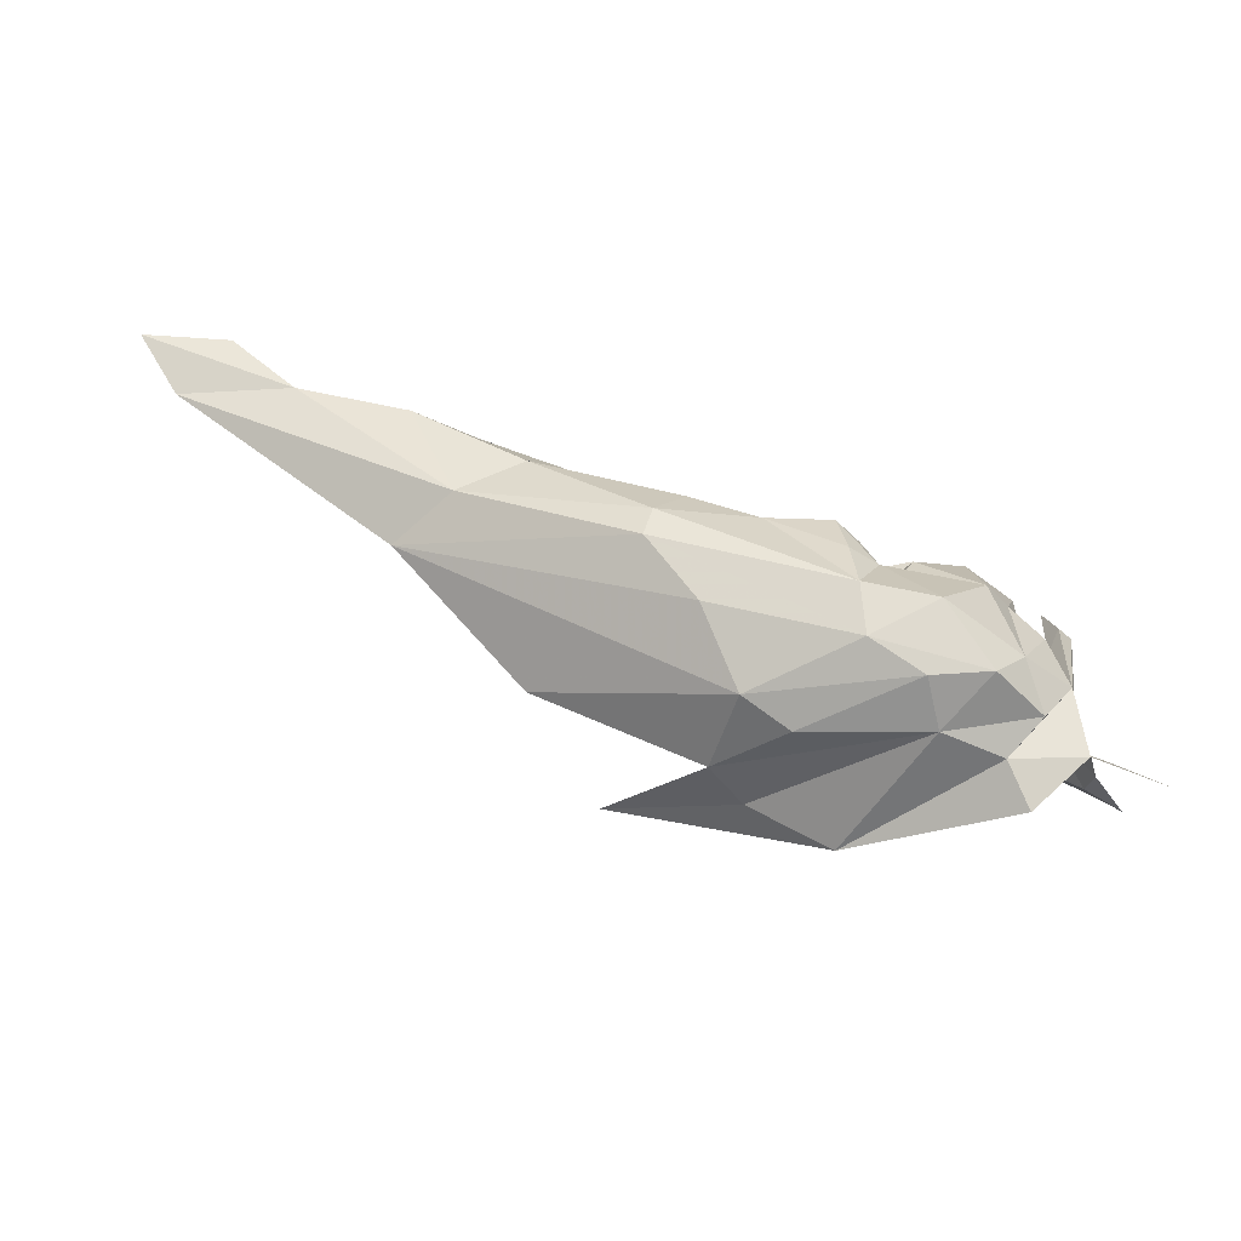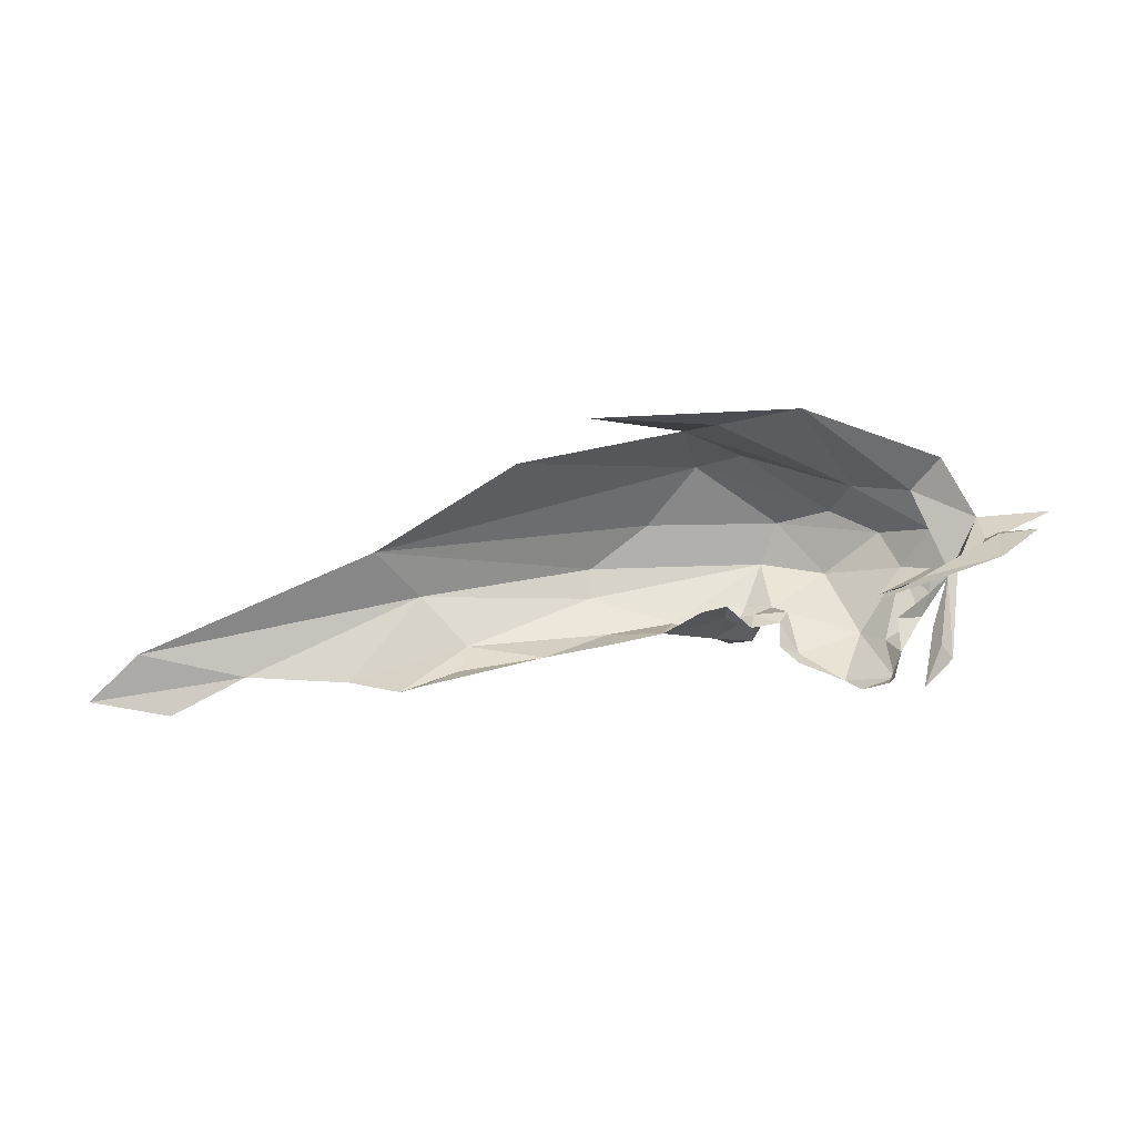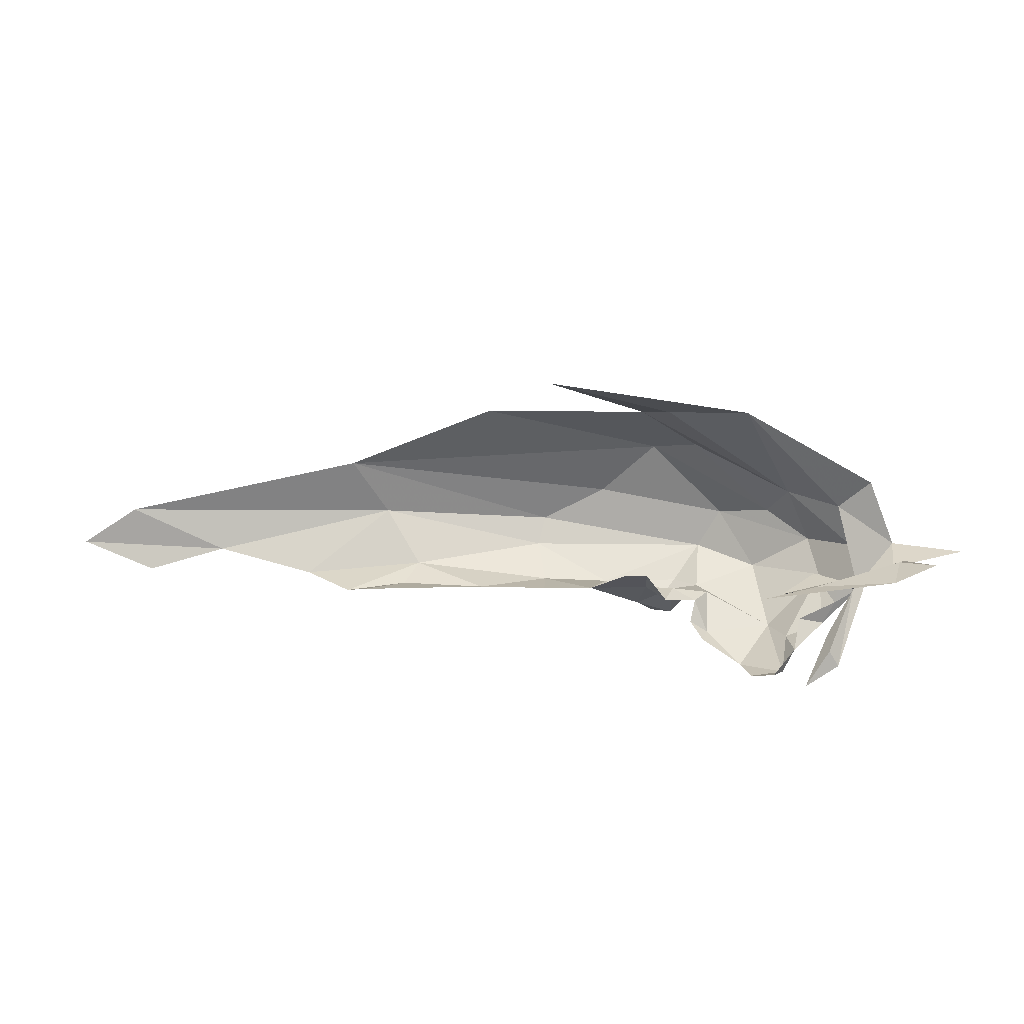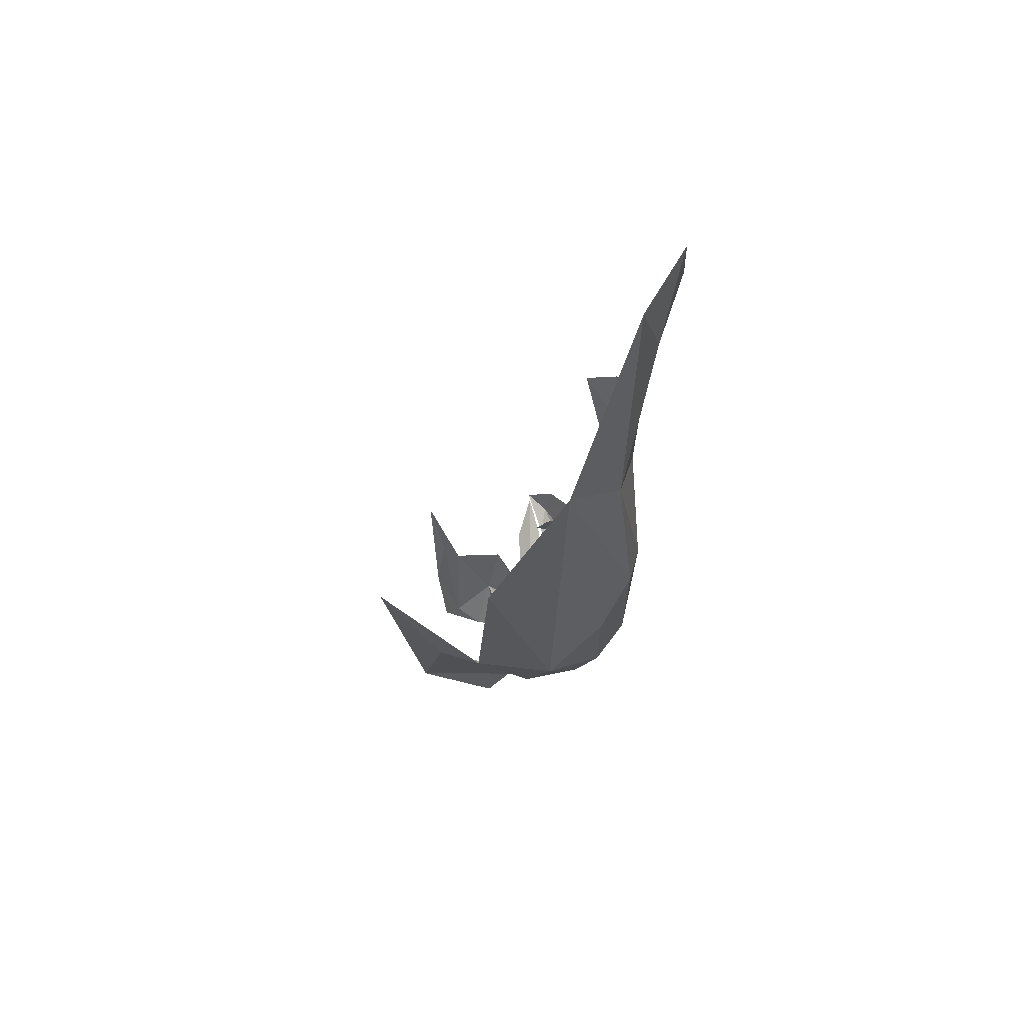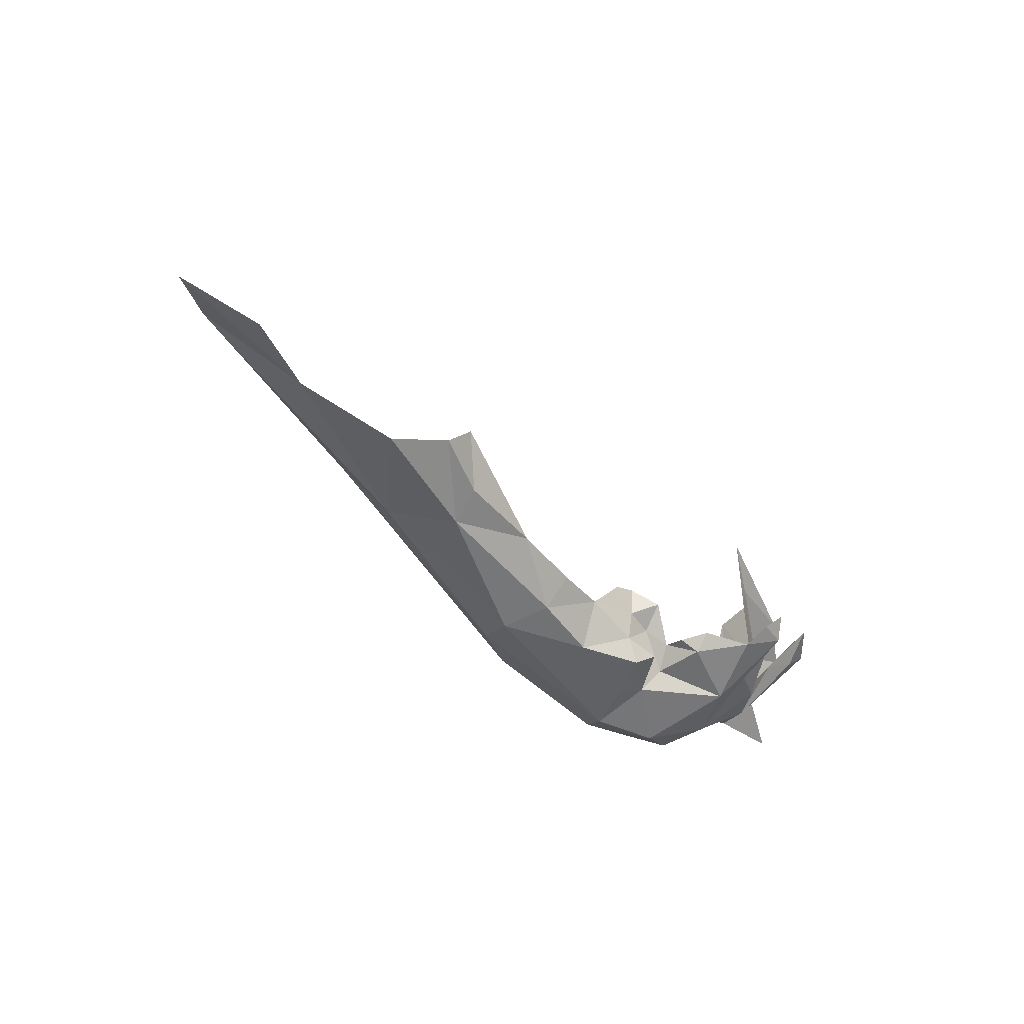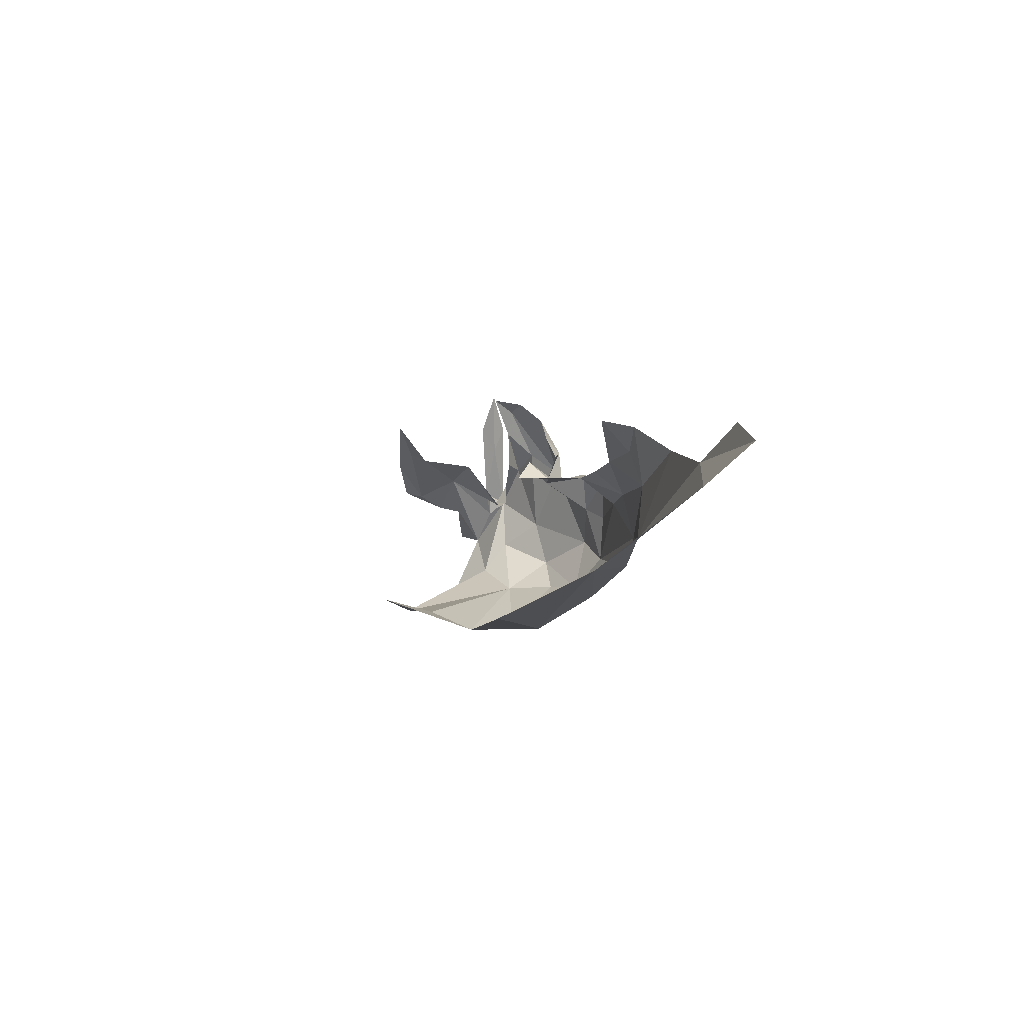
<metadata>
{"format":"obj","ext":"obj","renderer":"f3d","projection":"perspective","resolution":1024,"background":"white","views":[{"elev":-59.4,"azim":-5.9,"up":"+Z"},{"elev":61.3,"azim":15.3,"up":"+Y"},{"elev":61.9,"azim":28.7,"up":"+Y"},{"elev":-0.7,"azim":-91.6,"up":"+Z"},{"elev":-48.6,"azim":-27.8,"up":"+Y"},{"elev":19.5,"azim":-98.5,"up":"+Z"}]}
</metadata>
<code>
v -3.711 5.985 -1.34
v -3.661 6.03 -1.331
v -3.68 5.993 -1.299
v -3.837 5.939 -1.192
v -3.802 5.953 -1.239
v -3.813 5.959 -1.191
v -4.15 5.973 -1.03
v -4.21 5.949 -1.037
v -4.102 5.952 -1.109
v -4.018 5.97 -1.109
v -4.099 5.966 -1.072
v -3.851 5.962 -1.181
v -3.817 6.003 -1.198
v -3.9 5.94 -1.199
v -3.904 5.979 -1.165
v -3.963 5.943 -1.166
v -3.994 5.936 -1.206
v -4.163 5.969 -1.144
v -3.844 6.006 -1.184
v -3.815 6.024 -1.172
v -3.768 5.989 -1.349
v -3.751 6.038 -1.356
v -3.757 5.945 -1.298
v -3.819 5.968 -1.332
v -4.316 5.947 -1.015
v -3.868 6.029 -1.174
v -3.844 6.04 -1.181
v -3.826 5.939 -1.294
v -3.831 5.938 -1.24
v -3.631 6.028 -1.285
v -3.647 6.027 -1.258
v -3.65 6.011 -1.237
v -3.693 6.015 -1.138
v -3.711 5.993 -1.154
v -3.664 6.022 -1.156
v -4.001 5.945 -1.236
v -3.669 6.043 -1.138
v -3.706 5.972 -1.223
v -3.68 5.999 -1.208
v -3.784 5.987 -1.178
v -3.763 5.979 -1.179
v -3.76 5.994 -1.161
v -3.789 5.996 -1.2
v -3.785 5.977 -1.225
v -3.952 5.973 -1.141
v -4.467 5.94 -0.9477
v -4.381 5.932 -0.9579
v -4.426 5.972 -1
v -4.213 6.023 -1.155
v -3.674 6.026 -1.221
v -4.126 6.001 -1.03
v -3.663 6.026 -1.185
v -3.619 6.06 -1.34
v -3.628 6.044 -1.301
v -3.627 6.053 -1.188
v -3.612 6.04 -1.183
v -3.635 6.05 -1.271
v -3.691 6.06 -1.353
v -3.547 6.071 -1.36
v -3.59 6.081 -1.316
v -3.631 6.092 -1.253
v -3.698 6.081 -1.213
v -3.652 6.041 -1.279
v -3.869 6.052 -1.353
v -3.93 6.108 -1.331
v -3.627 6.027 -1.188
v -3.638 6.04 -1.213
v -3.953 5.973 -1.289
v -3.915 6.028 -1.341
v -3.6 6.13 -1.283
v -3.664 6.148 -1.204
v -3.661 6.13 -1.215
v -3.597 6.105 -1.3
v -3.681 6.04 -1.273
v -3.671 6.03 -1.271
v -4.011 6.213 -1.254
v -3.816 6.168 -1.35
v -3.894 6.15 -1.321
v -3.633 6.04 -1.144
v -3.607 6.082 -1.303
v -3.668 6.092 -1.38
v -3.564 6.145 -1.289
v -3.594 6.156 -1.244
v -4.085 6.099 -1.254
v -3.704 6.165 -1.158
f 1 2 3
f 4 5 6
f 7 8 9
f 9 10 11
f 4 6 12
f 5 13 6
f 14 15 16
f 14 16 17
f 18 9 8
f 19 13 20
f 21 22 1
f 23 24 1
f 8 25 18
f 26 19 27
f 28 24 23
f 5 4 29
f 30 31 32
f 33 34 35
f 18 36 17
f 33 35 37
f 9 16 10
f 38 23 3
f 39 35 38
f 40 41 42
f 43 44 41
f 43 41 40
f 15 45 16
f 9 18 17
f 46 25 47
f 46 48 25
f 22 2 1
f 3 30 32
f 18 48 49
f 18 25 48
f 3 32 39
f 9 17 16
f 5 44 13
f 6 13 12
f 44 5 38
f 50 32 31
f 12 14 4
f 41 34 42
f 44 38 41
f 5 29 28
f 17 28 14
f 18 49 36
f 43 20 13
f 29 4 14
f 19 20 27
f 19 26 15
f 51 11 10
f 24 21 1
f 28 23 5
f 7 11 51
f 7 9 11
f 30 3 2
f 52 37 35
f 19 15 12
f 19 12 13
f 34 38 35
f 23 38 5
f 15 14 12
f 39 52 35
f 38 34 41
f 50 52 32
f 32 52 39
f 36 28 17
f 14 28 29
f 3 39 38
f 10 16 45
f 1 3 23
f 43 13 44
f 30 53 54
f 55 56 57
f 58 30 2
f 59 60 53
f 61 62 63
f 64 65 22
f 30 66 67
f 30 56 66
f 64 22 21
f 57 67 55
f 57 30 67
f 30 57 63
f 68 69 24
f 70 71 72
f 70 61 73
f 63 74 75
f 68 24 36
f 31 30 63
f 58 53 30
f 57 61 63
f 2 22 58
f 57 54 61
f 76 77 78
f 76 78 65
f 63 62 74
f 31 63 75
f 55 79 56
f 58 22 77
f 80 73 61
f 66 56 79
f 69 21 24
f 69 68 49
f 64 21 69
f 79 67 66
f 79 55 67
f 58 81 53
f 58 77 81
f 82 70 73
f 83 71 70
f 83 70 82
f 72 61 70
f 53 80 61
f 56 54 57
f 56 30 54
f 54 53 61
f 65 78 22
f 49 84 69
f 72 62 61
f 24 28 36
f 36 49 68
f 65 69 84
f 85 71 83
f 85 72 71
f 77 22 78
f 80 53 60
f 64 69 65

</code>
